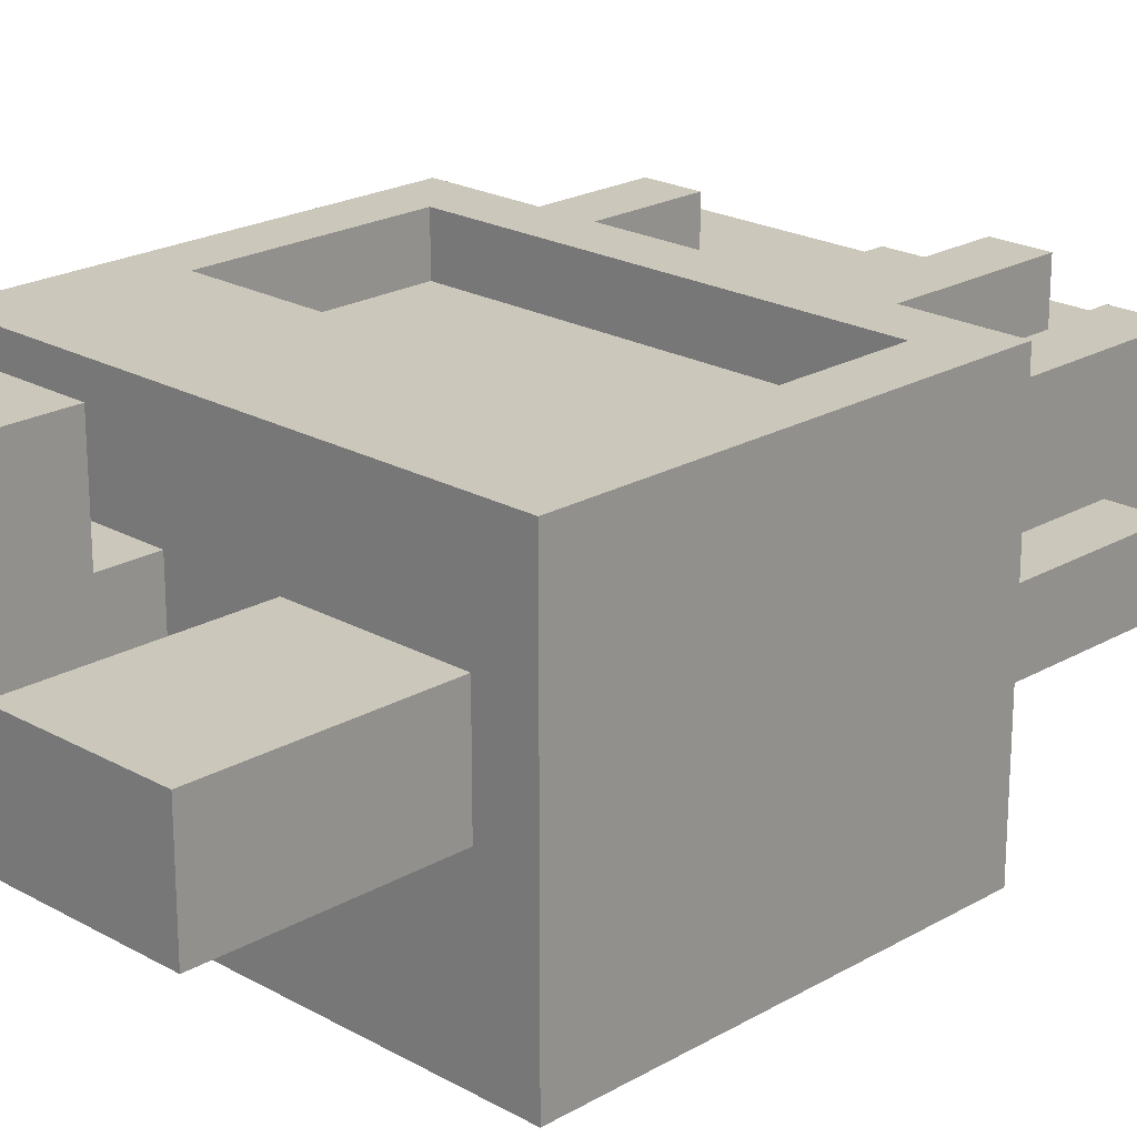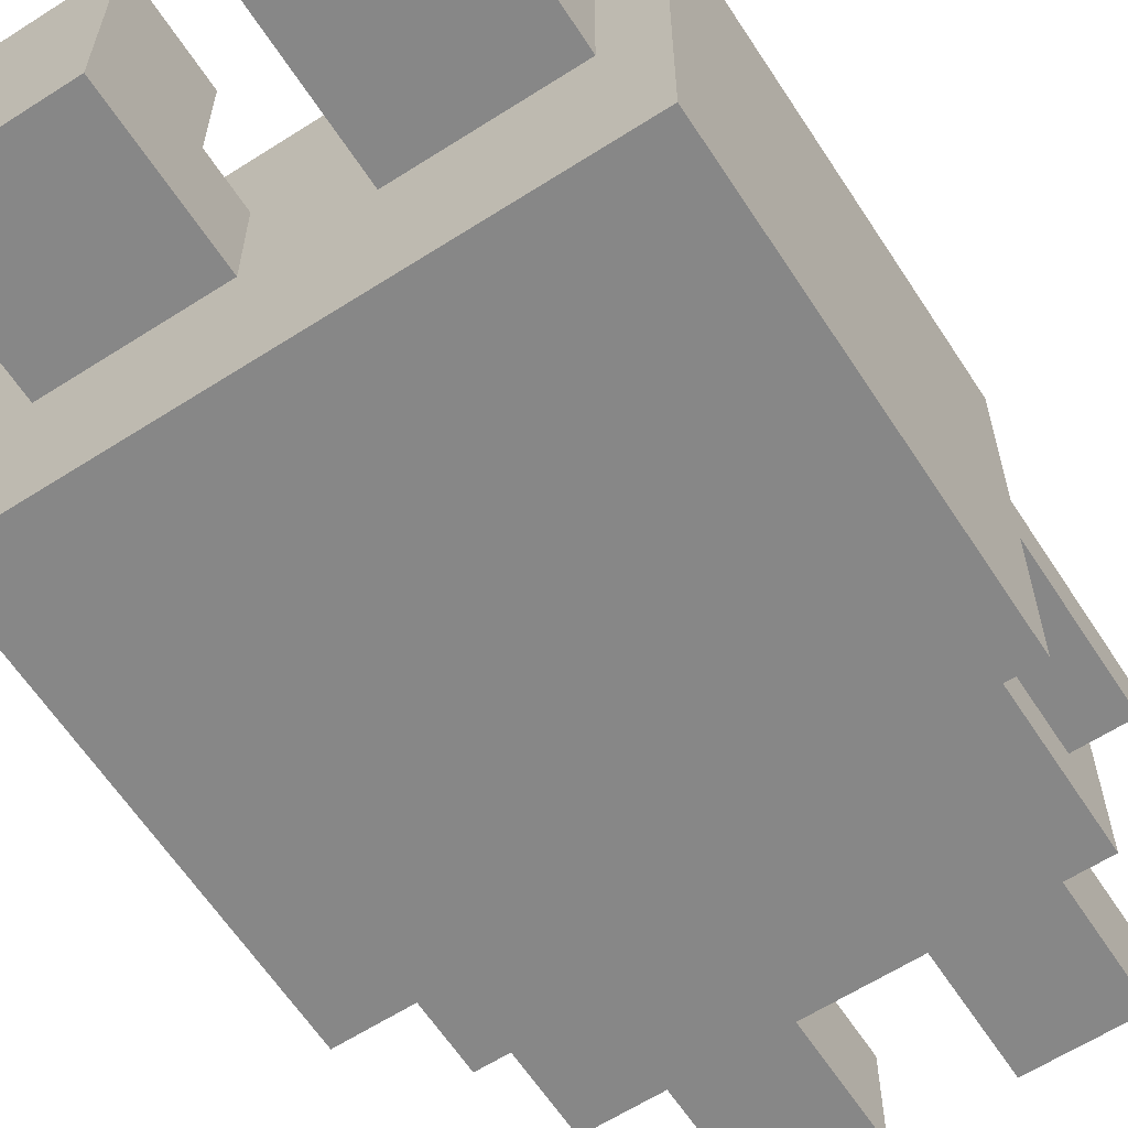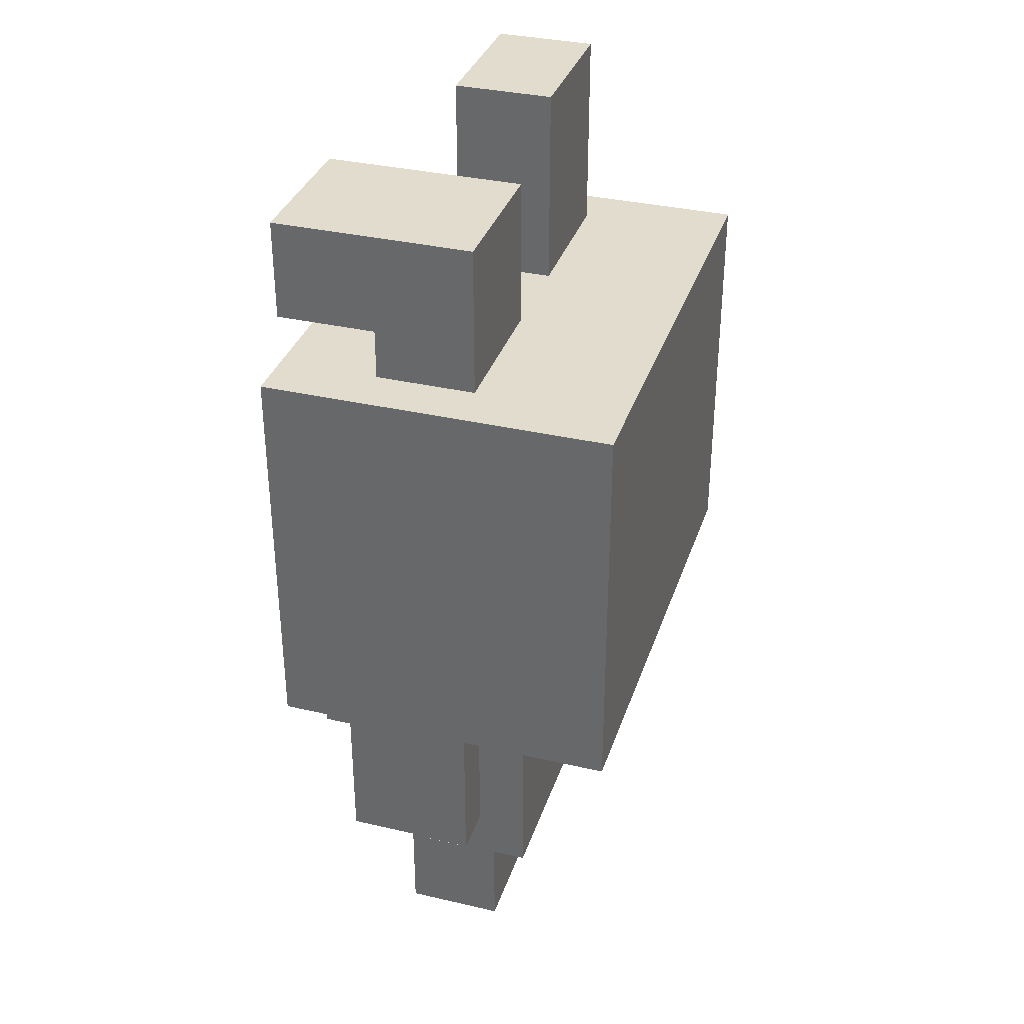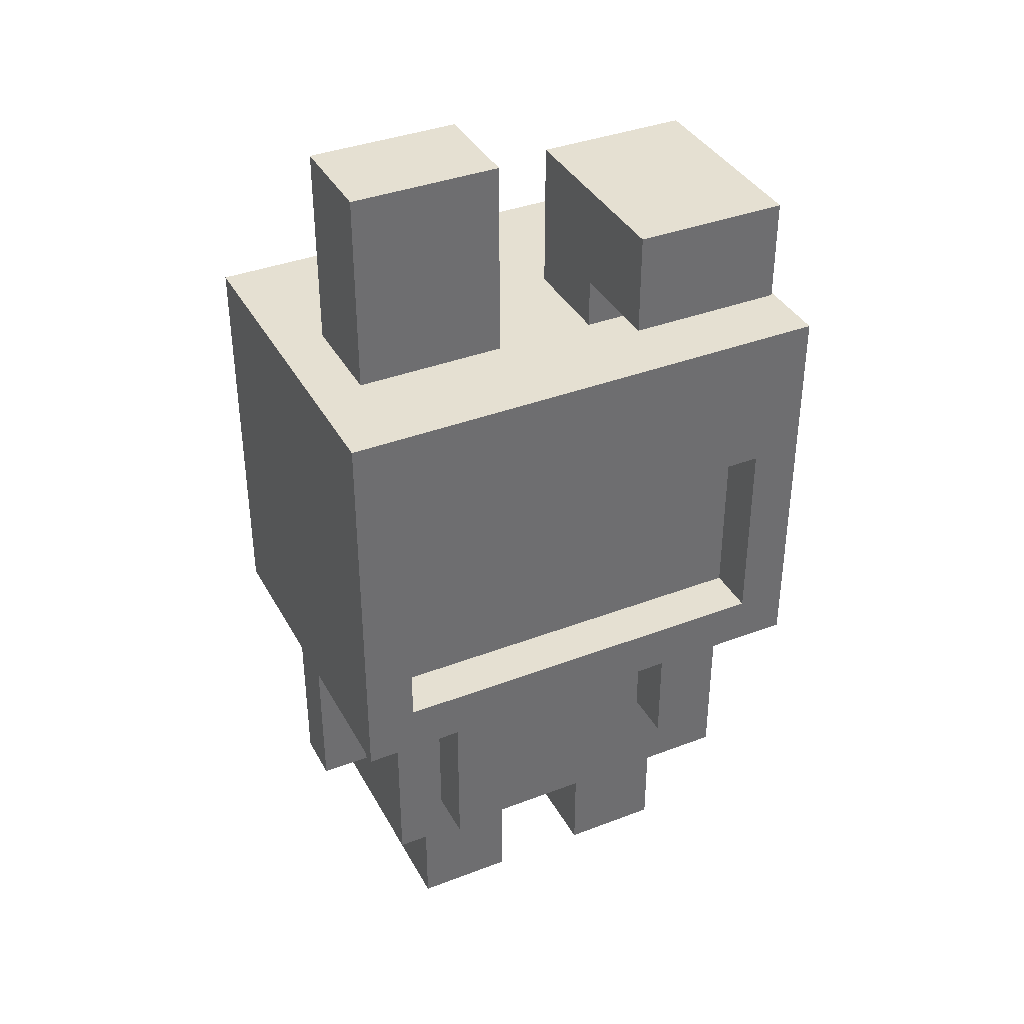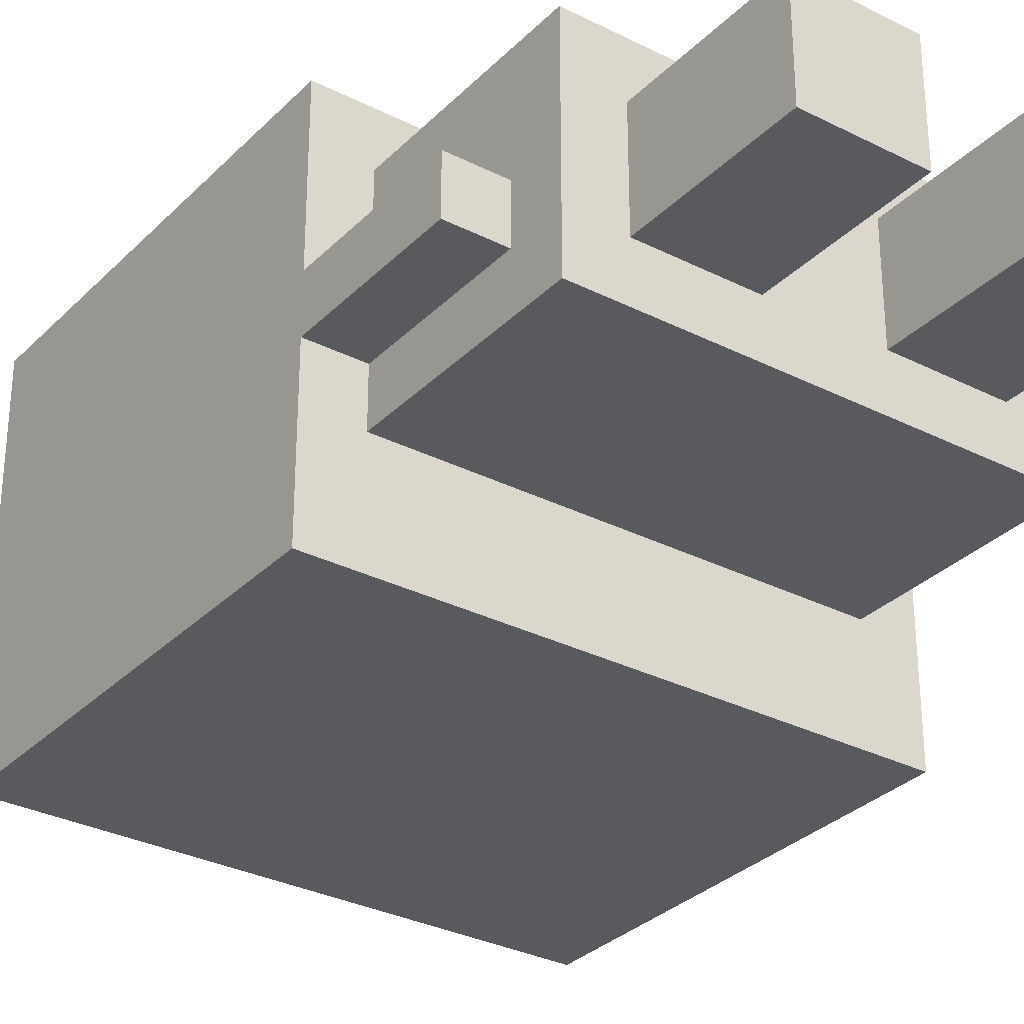
<metadata>
{"format":"obj","ext":"obj","renderer":"f3d","projection":"perspective","resolution":1024,"background":"white","views":[{"elev":21.6,"azim":-135.4,"up":"+Z"},{"elev":-62.3,"azim":-147.0,"up":"+Z"},{"elev":34.6,"azim":107.3,"up":"+Y"},{"elev":37.7,"azim":-26.0,"up":"+Y"},{"elev":-31.2,"azim":-35.9,"up":"+Z"}]}
</metadata>
<code>
o
v -0.5 0.4 0.1
v -0.5 0.4 0
v -0.5 0.5 0.1
v -0.5 0.5 0
v -0.5 0.7 0.4
v -0.5 0.7 0.1
v -0.5 0.7 0
v -0.5 0.7 -0.3
v -0.5 1.5 0.4
v -0.5 1.5 -0.3
v -0.4 0.3 0.3
v -0.4 0.3 -0.1
v -0.4 0.4 0.3
v -0.4 0.4 0.1
v -0.4 0.4 0
v -0.4 0.4 -0.1
v -0.4 0.5 0.1
v -0.4 0.5 0
v -0.4 0.7 0.3
v -0.4 0.7 0.1
v -0.4 0.7 0
v -0.4 0.7 -0.1
v -0.4 1.5 0.2
v -0.4 1.5 0
v -0.4 1.9 0.2
v -0.4 1.9 0
v -0.3 0 0.2
v -0.3 0 0
v -0.3 0.1 0.2
v -0.3 0.1 0
v -0.3 0.3 0.2
v -0.3 0.3 0
v -0.3 0.4 0.4
v -0.3 0.4 0.3
v -0.3 0.5 0.4
v -0.3 0.5 0.3
v -0.3 0.7 0.4
v -0.3 0.7 0.3
v 0.1 0 0.2
v 0.1 0 0
v 0.1 0.1 0.2
v 0.1 0.1 0
v 0.1 0.3 0.2
v 0.1 0.3 0
v 0.1 1.5 0.2
v 0.1 1.5 0
v 0.1 1.6 0.4
v 0.1 1.6 0.2
v 0.1 1.8 0.4
v 0.1 1.8 0
v 0.2 0.5 0.4
v 0.2 0.5 0.3
v 0.2 0.6 0.4
v 0.2 0.6 0.3
v 0.2 0.7 0.4
v 0.2 0.7 0.3
v 0.4 0.8 0.4
v 0.4 0.8 0.3
v 0.4 0.9 0.3
v 0.4 1.2 0.4
v 0.4 1.2 0.3
v -0.4 0.8 0.4
v -0.4 0.8 0.3
v -0.4 0.9 0.3
v -0.4 1.2 0.4
v -0.4 1.2 0.3
v -0.2 0.4 0.4
v -0.2 0.4 0.3
v -0.2 0.5 0.4
v -0.2 0.5 0.3
v -0.2 0.7 0.4
v -0.2 0.7 0.3
v -0.1 0 0.2
v -0.1 0 0
v -0.1 0.1 0.2
v -0.1 0.1 0
v -0.1 0.3 0.2
v -0.1 0.3 0
v -0.1 1.5 0.2
v -0.1 1.5 0
v -0.1 1.9 0.2
v -0.1 1.9 0
v 0.3 0 0.2
v 0.3 0 0
v 0.3 0.1 0.2
v 0.3 0.1 0
v 0.3 0.3 0.2
v 0.3 0.3 0
v 0.3 0.5 0.4
v 0.3 0.5 0.3
v 0.3 0.6 0.4
v 0.3 0.6 0.3
v 0.3 0.7 0.4
v 0.3 0.7 0.3
v 0.4 0.3 0.3
v 0.4 0.3 -0.1
v 0.4 0.4 0.3
v 0.4 0.4 0.1
v 0.4 0.4 0
v 0.4 0.4 -0.1
v 0.4 0.5 0.1
v 0.4 0.5 0
v 0.4 0.7 0.3
v 0.4 0.7 0.1
v 0.4 0.7 0
v 0.4 0.7 -0.1
v 0.4 1.5 0.2
v 0.4 1.5 0
v 0.4 1.6 0.4
v 0.4 1.6 0.2
v 0.4 1.8 0.4
v 0.4 1.8 0
v 0.5 0.4 0.1
v 0.5 0.4 0
v 0.5 0.5 0.1
v 0.5 0.5 0
v 0.5 0.7 0.4
v 0.5 0.7 0.1
v 0.5 0.7 0
v 0.5 0.7 -0.3
v 0.5 1.5 0.4
v 0.5 1.5 -0.3
v -0.5 0.7 0.4
v -0.5 1.5 0.4
v -0.4 0.8 0.4
v -0.4 1.2 0.4
v -0.4 1.3 0.4
v -0.4 1.4 0.4
v -0.3 0.4 0.4
v -0.3 0.5 0.4
v -0.3 0.7 0.4
v -0.2 0.4 0.4
v -0.2 0.5 0.4
v -0.2 0.7 0.4
v 0.1 1.6 0.4
v 0.1 1.8 0.4
v 0.2 0.5 0.4
v 0.2 0.6 0.4
v 0.2 0.7 0.4
v 0.3 0.5 0.4
v 0.3 0.6 0.4
v 0.3 0.7 0.4
v 0.4 0.8 0.4
v 0.4 1.2 0.4
v 0.4 1.3 0.4
v 0.4 1.4 0.4
v 0.4 1.6 0.4
v 0.4 1.8 0.4
v 0.5 0.7 0.4
v 0.5 1.5 0.4
v -0.4 0.3 0.3
v -0.4 0.4 0.3
v -0.4 0.7 0.3
v -0.4 0.8 0.3
v -0.4 0.9 0.3
v -0.4 1.2 0.3
v -0.3 0.4 0.3
v -0.3 0.5 0.3
v -0.3 0.7 0.3
v -0.3 0.9 0.3
v -0.3 1.1 0.3
v -0.2 0.4 0.3
v -0.2 0.5 0.3
v -0.2 0.7 0.3
v -0.2 0.8 0.3
v -0.2 0.9 0.3
v -0.2 1.1 0.3
v 0.2 0.5 0.3
v 0.2 0.6 0.3
v 0.2 0.7 0.3
v 0.2 0.8 0.3
v 0.2 0.9 0.3
v 0.2 1.1 0.3
v 0.3 0.5 0.3
v 0.3 0.6 0.3
v 0.3 0.7 0.3
v 0.3 0.9 0.3
v 0.3 1.1 0.3
v 0.4 0.3 0.3
v 0.4 0.4 0.3
v 0.4 0.7 0.3
v 0.4 0.8 0.3
v 0.4 0.9 0.3
v 0.4 1.2 0.3
v -0.4 1.5 0.2
v -0.4 1.9 0.2
v -0.3 0 0.2
v -0.3 0.1 0.2
v -0.3 0.3 0.2
v -0.3 1.5 0.2
v -0.3 1.8 0.2
v -0.2 1.5 0.2
v -0.2 1.8 0.2
v -0.1 0 0.2
v -0.1 0.1 0.2
v -0.1 0.3 0.2
v -0.1 1.5 0.2
v -0.1 1.9 0.2
v 0.1 0 0.2
v 0.1 0.1 0.2
v 0.1 0.3 0.2
v 0.1 1.5 0.2
v 0.1 1.6 0.2
v 0.2 1.5 0.2
v 0.2 1.6 0.2
v 0.3 0 0.2
v 0.3 0.1 0.2
v 0.3 0.3 0.2
v 0.3 1.5 0.2
v 0.3 1.6 0.2
v 0.4 1.5 0.2
v 0.4 1.6 0.2
v -0.5 0.4 0.1
v -0.5 0.5 0.1
v -0.5 0.7 0.1
v -0.4 0.4 0.1
v -0.4 0.5 0.1
v -0.4 0.7 0.1
v 0.4 0.4 0.1
v 0.4 0.5 0.1
v 0.4 0.7 0.1
v 0.5 0.4 0.1
v 0.5 0.5 0.1
v 0.5 0.7 0.1
v -0.5 0.4 0
v -0.5 0.5 0
v -0.5 0.7 0
v -0.4 0.4 0
v -0.4 0.5 0
v -0.4 0.7 0
v -0.4 1.5 0
v -0.4 1.9 0
v -0.3 0 0
v -0.3 0.1 0
v -0.3 0.3 0
v -0.1 0 0
v -0.1 0.1 0
v -0.1 0.3 0
v -0.1 1.5 0
v -0.1 1.9 0
v 0.1 0 0
v 0.1 0.1 0
v 0.1 0.3 0
v 0.1 1.5 0
v 0.1 1.8 0
v 0.3 0 0
v 0.3 0.1 0
v 0.3 0.3 0
v 0.4 0.4 0
v 0.4 0.5 0
v 0.4 0.7 0
v 0.4 1.5 0
v 0.4 1.8 0
v 0.5 0.4 0
v 0.5 0.5 0
v 0.5 0.7 0
v -0.4 0.3 -0.1
v -0.4 0.4 -0.1
v -0.4 0.7 -0.1
v 0.4 0.3 -0.1
v 0.4 0.4 -0.1
v 0.4 0.7 -0.1
v -0.5 0.7 -0.3
v -0.5 1.5 -0.3
v 0.5 0.7 -0.3
v 0.5 1.5 -0.3
v -0.3 0 0.2
v -0.1 0 0.2
v 0.1 0 0.2
v 0.3 0 0.2
v -0.3 0 0
v -0.1 0 0
v 0.1 0 0
v 0.3 0 0
v -0.4 0.3 0.3
v 0.4 0.3 0.3
v -0.3 0.3 0.2
v -0.1 0.3 0.2
v 0.1 0.3 0.2
v 0.3 0.3 0.2
v -0.3 0.3 0
v -0.1 0.3 0
v 0.1 0.3 0
v 0.3 0.3 0
v -0.4 0.3 -0.1
v 0.4 0.3 -0.1
v -0.3 0.4 0.4
v -0.2 0.4 0.4
v -0.3 0.4 0.3
v -0.2 0.4 0.3
v -0.5 0.4 0.1
v -0.4 0.4 0.1
v 0.4 0.4 0.1
v 0.5 0.4 0.1
v -0.5 0.4 0
v -0.4 0.4 0
v 0.4 0.4 0
v 0.5 0.4 0
v 0.2 0.5 0.4
v 0.3 0.5 0.4
v 0.2 0.5 0.3
v 0.3 0.5 0.3
v -0.5 0.7 0.4
v -0.3 0.7 0.4
v -0.2 0.7 0.4
v 0.2 0.7 0.4
v 0.3 0.7 0.4
v 0.5 0.7 0.4
v -0.4 0.7 0.3
v -0.3 0.7 0.3
v -0.2 0.7 0.3
v 0.2 0.7 0.3
v 0.3 0.7 0.3
v 0.4 0.7 0.3
v -0.5 0.7 0.1
v -0.4 0.7 0.1
v 0.4 0.7 0.1
v 0.5 0.7 0.1
v -0.5 0.7 0
v -0.4 0.7 0
v 0.4 0.7 0
v 0.5 0.7 0
v -0.4 0.7 -0.1
v 0.4 0.7 -0.1
v -0.5 0.7 -0.3
v 0.5 0.7 -0.3
v -0.4 1.2 0.4
v 0.4 1.2 0.4
v -0.4 1.2 0.3
v 0.4 1.2 0.3
v 0.1 1.6 0.4
v 0.4 1.6 0.4
v 0.1 1.6 0.2
v 0.2 1.6 0.2
v 0.3 1.6 0.2
v 0.4 1.6 0.2
v -0.4 0.8 0.4
v 0.4 0.8 0.4
v -0.4 0.8 0.3
v -0.2 0.8 0.3
v 0.2 0.8 0.3
v 0.4 0.8 0.3
v -0.5 1.5 0.4
v 0.5 1.5 0.4
v -0.4 1.5 0.2
v -0.3 1.5 0.2
v -0.2 1.5 0.2
v -0.1 1.5 0.2
v 0.1 1.5 0.2
v 0.2 1.5 0.2
v 0.3 1.5 0.2
v 0.4 1.5 0.2
v -0.4 1.5 0
v -0.1 1.5 0
v 0.1 1.5 0
v 0.4 1.5 0
v -0.5 1.5 -0.3
v 0.5 1.5 -0.3
v 0.1 1.8 0.4
v 0.4 1.8 0.4
v 0.1 1.8 0
v 0.4 1.8 0
v -0.4 1.9 0.2
v -0.1 1.9 0.2
v -0.4 1.9 0
v -0.1 1.9 0
f 3 2 1
f 4 2 3
f 6 4 3
f 7 4 6
f 9 7 6
f 9 8 7
f 9 6 5
f 10 8 9
f 13 12 11
f 14 12 13
f 15 12 14
f 16 12 15
f 17 14 13
f 18 16 15
f 19 17 13
f 20 17 19
f 21 16 18
f 22 16 21
f 25 24 23
f 26 24 25
f 29 28 27
f 30 28 29
f 31 30 29
f 32 30 31
f 35 34 33
f 36 34 35
f 37 36 35
f 38 36 37
f 41 40 39
f 42 40 41
f 43 42 41
f 44 42 43
f 48 46 45
f 49 48 47
f 50 46 48
f 50 48 49
f 53 52 51
f 54 52 53
f 55 54 53
f 56 54 55
f 59 58 57
f 60 59 57
f 61 59 60
f 62 63 64
f 62 64 65
f 65 64 66
f 67 68 69
f 69 68 70
f 69 70 71
f 71 70 72
f 73 74 75
f 75 74 76
f 75 76 77
f 77 76 78
f 79 80 81
f 81 80 82
f 83 84 85
f 85 84 86
f 85 86 87
f 87 86 88
f 89 90 91
f 91 90 92
f 91 92 93
f 93 92 94
f 95 96 97
f 97 96 98
f 98 96 99
f 99 96 100
f 97 98 101
f 99 100 102
f 97 101 103
f 103 101 104
f 102 100 105
f 105 100 106
f 107 108 110
f 109 110 111
f 110 108 112
f 111 110 112
f 113 114 115
f 115 114 116
f 115 116 118
f 118 116 119
f 118 119 121
f 119 120 121
f 117 118 121
f 121 120 122
f 125 124 123
f 126 124 125
f 127 124 126
f 128 124 127
f 131 125 123
f 132 130 129
f 133 131 130
f 133 130 132
f 134 125 131
f 134 131 133
f 139 125 134
f 140 138 137
f 141 139 138
f 141 138 140
f 142 125 139
f 142 139 141
f 143 125 142
f 144 127 126
f 145 128 127
f 145 127 144
f 146 124 128
f 146 128 145
f 147 136 135
f 148 136 147
f 149 145 144
f 149 143 142
f 149 144 143
f 149 146 145
f 150 124 146
f 150 146 149
f 157 152 151
f 157 153 152
f 158 153 157
f 159 153 158
f 160 156 155
f 160 155 154
f 161 156 160
f 162 157 151
f 165 160 154
f 166 161 160
f 166 160 165
f 167 156 161
f 167 161 166
f 168 164 163
f 168 163 162
f 169 164 168
f 170 164 169
f 171 166 165
f 171 167 166
f 172 167 171
f 173 156 167
f 173 167 172
f 174 168 162
f 177 172 171
f 177 173 172
f 178 156 173
f 178 173 177
f 179 162 151
f 180 176 175
f 180 162 179
f 180 175 174
f 180 174 162
f 181 176 180
f 182 177 171
f 183 178 177
f 183 177 182
f 184 156 178
f 184 178 183
f 190 186 185
f 191 186 190
f 192 191 190
f 193 186 191
f 193 191 192
f 194 188 187
f 195 189 188
f 195 188 194
f 196 189 195
f 197 193 192
f 198 186 193
f 198 193 197
f 204 203 202
f 205 203 204
f 206 200 199
f 207 201 200
f 207 200 206
f 208 201 207
f 209 205 204
f 210 205 209
f 211 210 209
f 212 210 211
f 216 214 213
f 217 215 214
f 217 214 216
f 218 215 217
f 222 220 219
f 223 221 220
f 223 220 222
f 224 221 223
f 225 226 228
f 226 227 229
f 228 226 229
f 229 227 230
f 233 234 236
f 234 235 237
f 236 234 237
f 237 235 238
f 231 232 239
f 239 232 240
f 241 242 246
f 242 243 247
f 246 242 247
f 247 243 248
f 244 245 252
f 252 245 253
f 249 250 254
f 250 251 255
f 254 250 255
f 255 251 256
f 257 258 260
f 258 259 261
f 260 258 261
f 261 259 262
f 263 264 265
f 265 264 266
f 271 268 267
f 272 268 271
f 273 270 269
f 274 270 273
f 277 276 275
f 278 276 277
f 279 276 278
f 280 276 279
f 281 277 275
f 282 279 278
f 283 279 282
f 284 276 280
f 285 283 282
f 285 284 283
f 285 281 275
f 285 282 281
f 286 276 284
f 286 284 285
f 289 288 287
f 290 288 289
f 295 292 291
f 296 292 295
f 297 294 293
f 298 294 297
f 301 300 299
f 302 300 301
f 309 304 303
f 310 304 309
f 311 306 305
f 312 306 311
f 313 308 307
f 314 308 313
f 315 309 303
f 316 309 315
f 317 308 314
f 318 308 317
f 323 320 319
f 324 322 321
f 325 323 319
f 325 324 323
f 326 322 324
f 326 324 325
f 329 328 327
f 330 328 329
f 333 332 331
f 334 332 333
f 335 332 334
f 336 332 335
f 337 338 339
f 339 338 340
f 340 338 341
f 341 338 342
f 343 344 345
f 345 344 346
f 346 344 347
f 347 344 348
f 348 344 349
f 349 344 350
f 350 344 351
f 351 344 352
f 343 345 353
f 348 349 354
f 354 349 355
f 352 344 356
f 354 355 357
f 355 356 357
f 343 353 357
f 353 354 357
f 356 344 358
f 357 356 358
f 359 360 361
f 361 360 362
f 363 364 365
f 365 364 366

</code>
